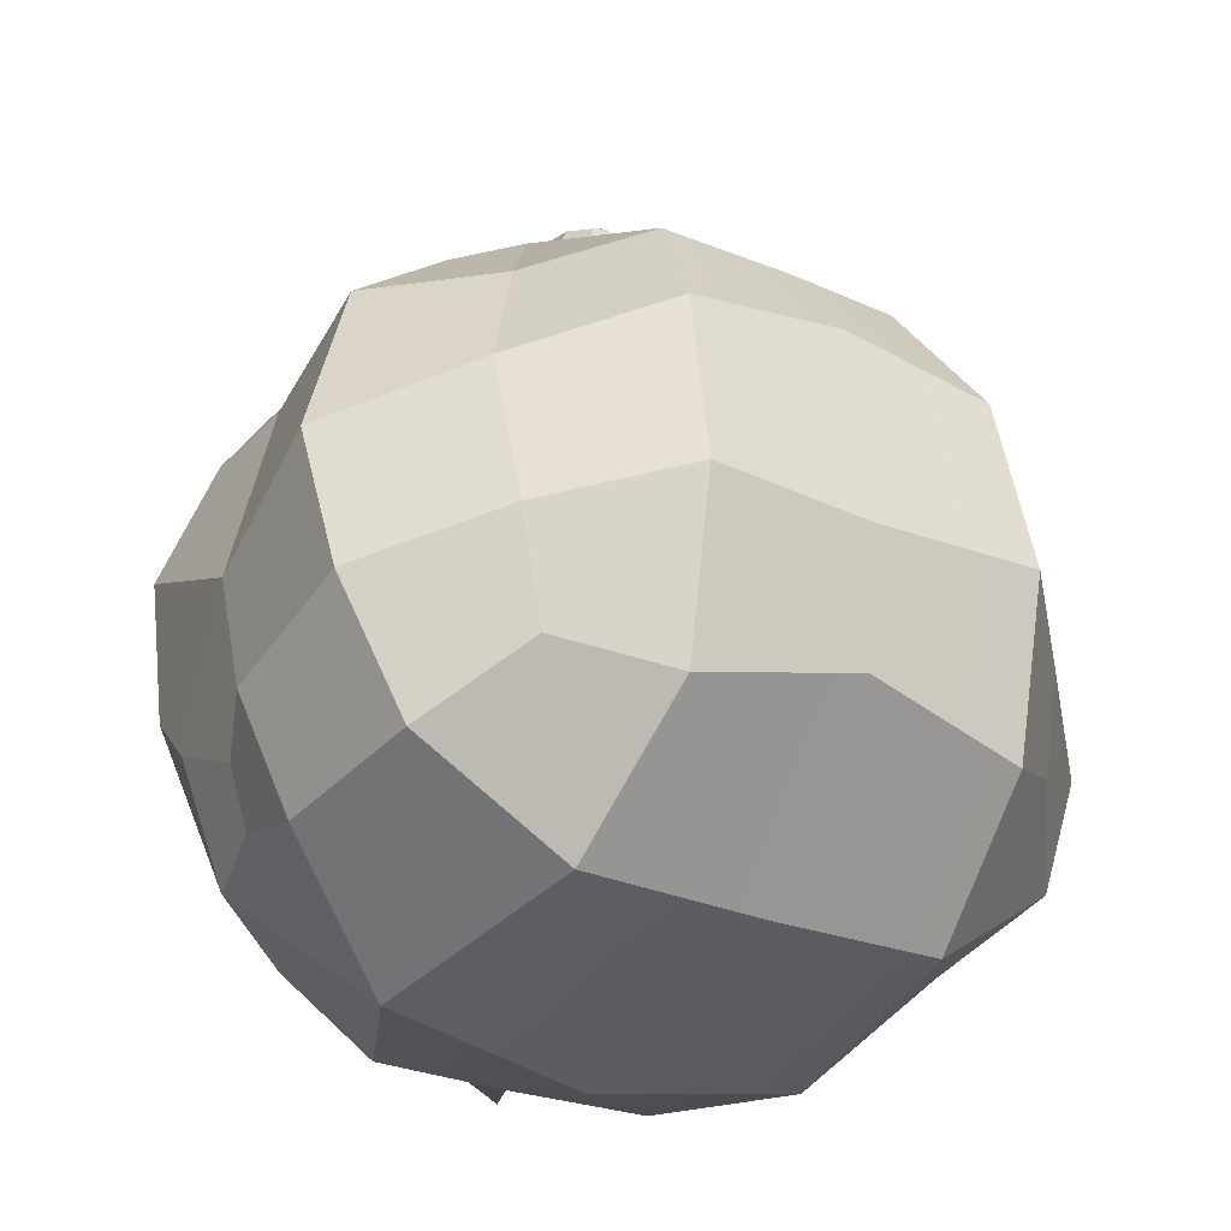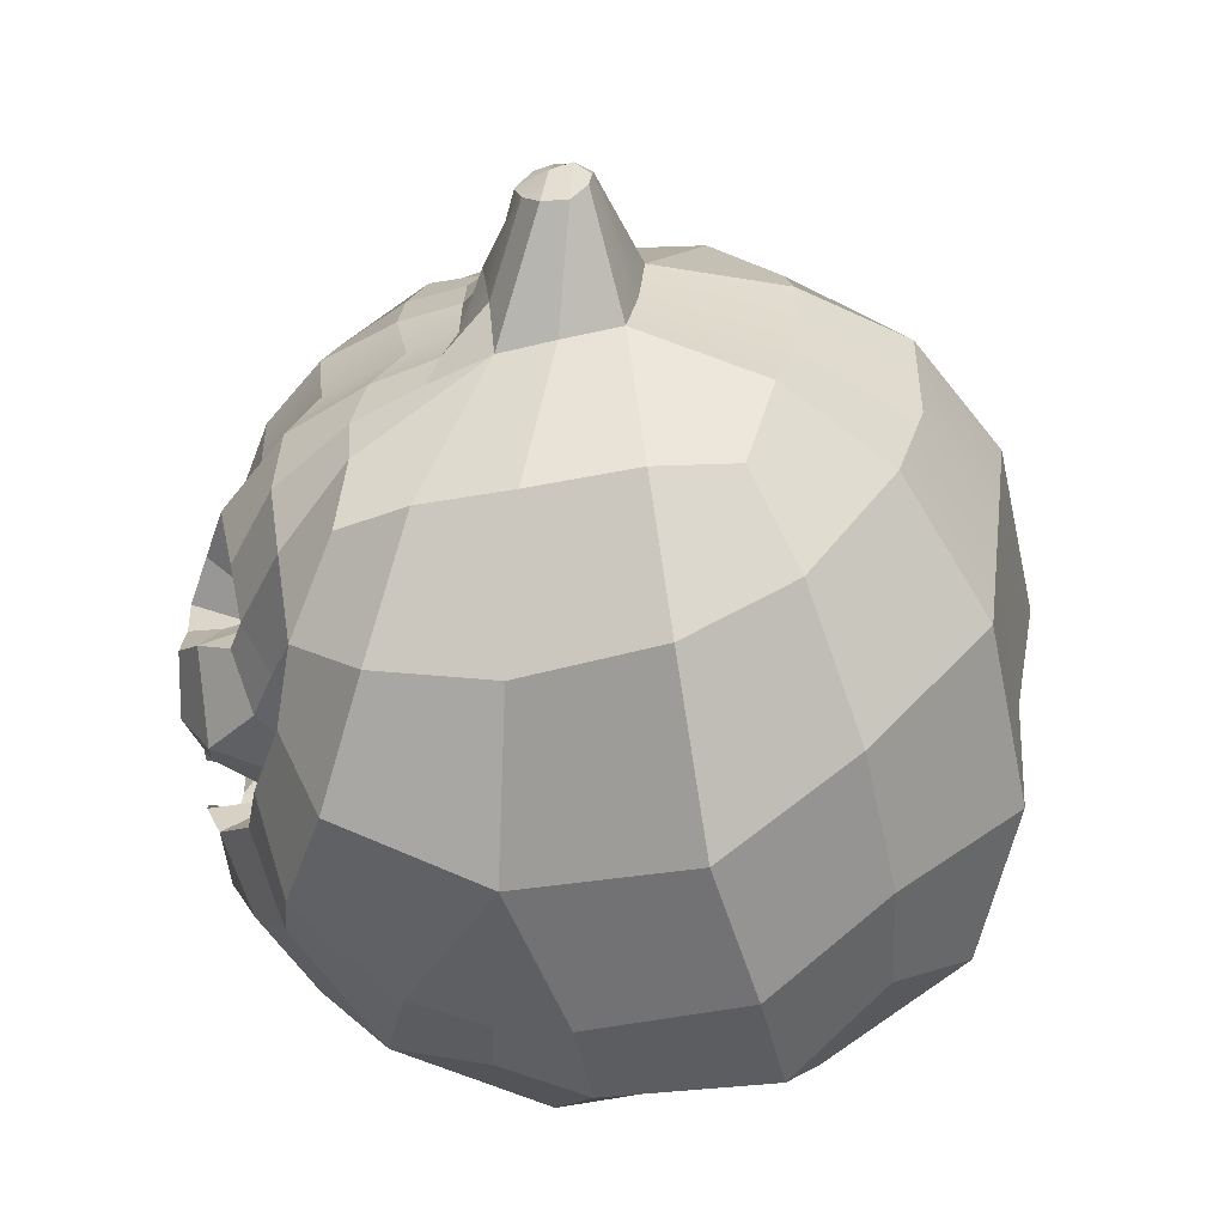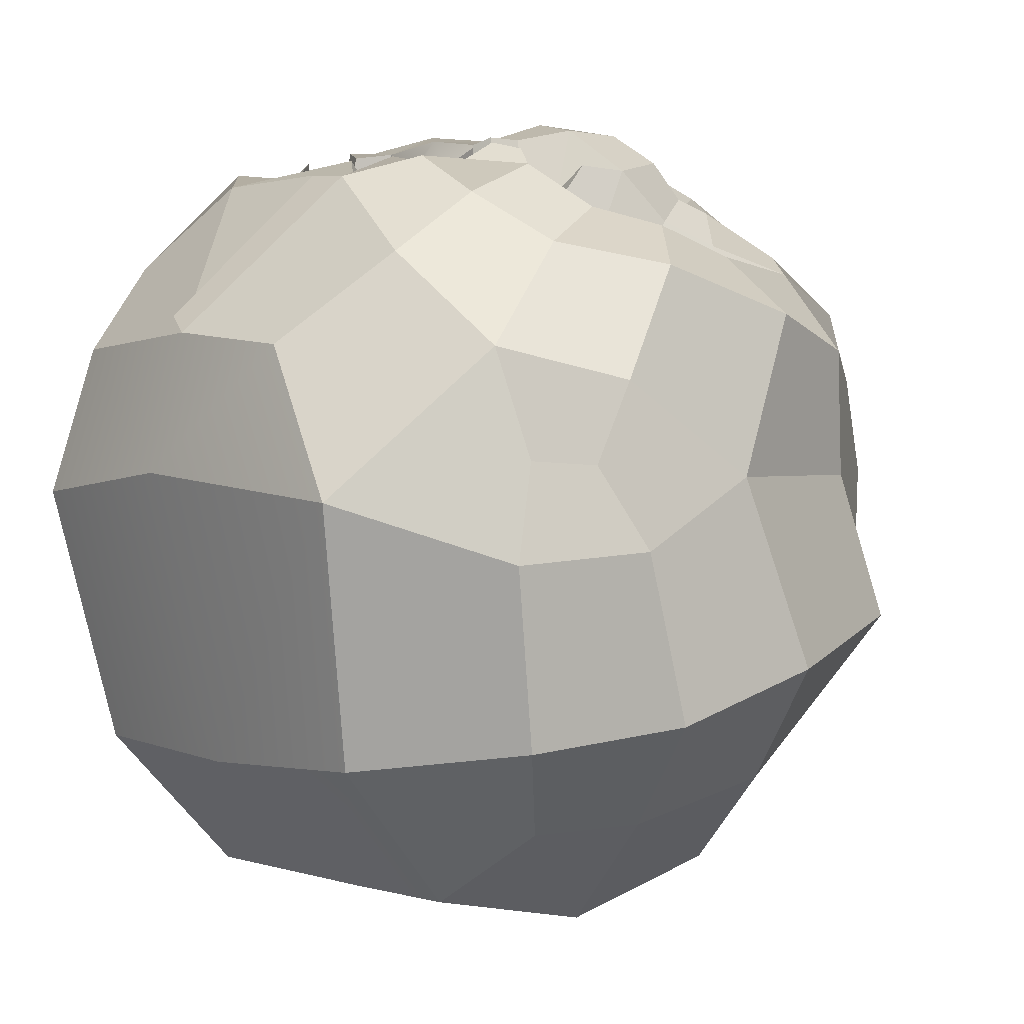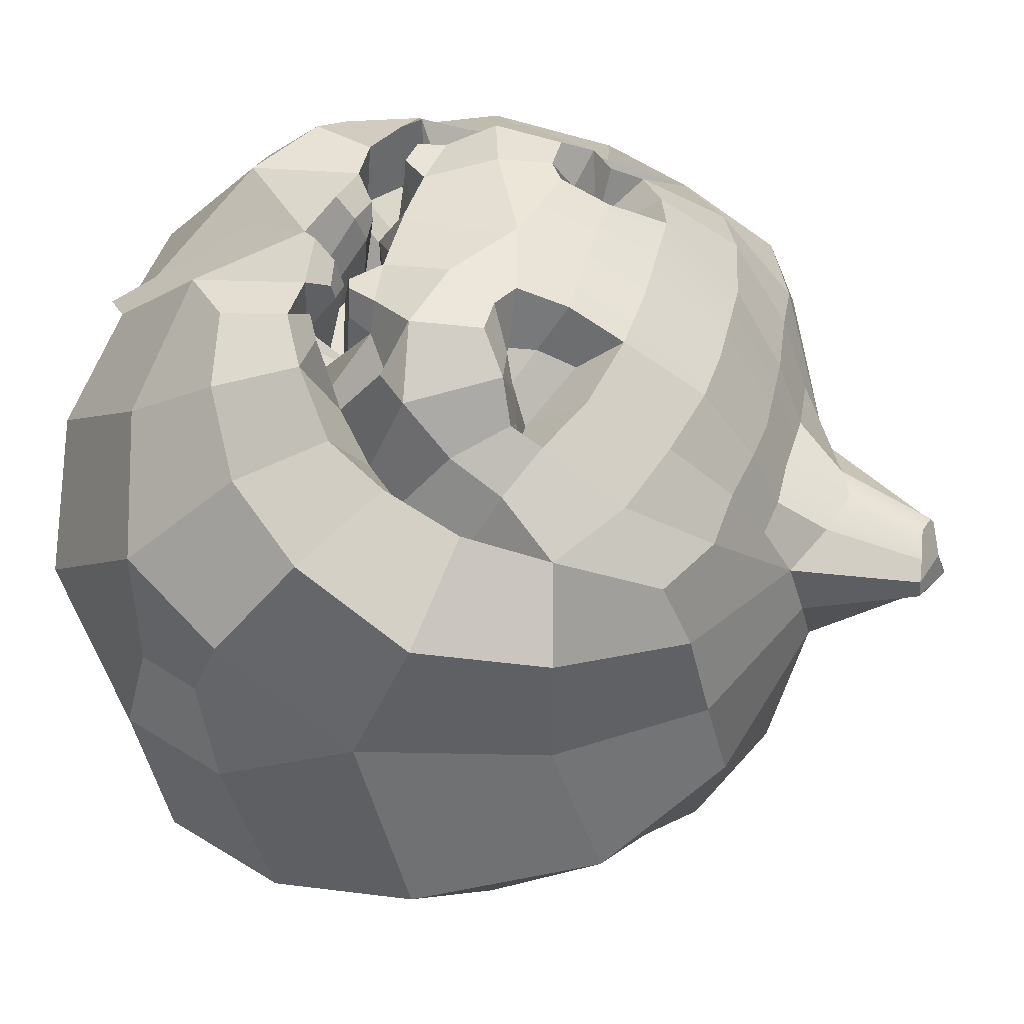
<metadata>
{"format":"obj","ext":"obj","renderer":"f3d","projection":"perspective","resolution":1024,"background":"white","views":[{"elev":-26.2,"azim":145.9,"up":"+Y"},{"elev":30.6,"azim":97.7,"up":"+Y"},{"elev":2.2,"azim":48.6,"up":"+Z"},{"elev":45.6,"azim":105.1,"up":"+Z"}]}
</metadata>
<code>
v  0 2.11 -0.6526
v  0 2.107 -0.65
v  0.3171 2.107 -0.5964
v  0.2719 2.38 -0.8089
v  0 2.38 -0.8711
v  0.2346 2.556 -1.083
v  0 2.56 -1.16
v  0 2.504 -1.07
v  0.2071 2.652 -1.312
v  0 2.643 -1.334
v  0.1448 2.825 -1.462
v  0 2.876 -1.417
v  0 1.896 -0.5396
v  0.2764 1.91 -0.5232
v  0.5398 2.041 -0.6792
v  0.5361 2.321 -0.8265
v  0.7177 1.936 -0.7479
v  0.7694 2.228 -0.8976
v  0.8507 1.835 -0.8739
v  0.9985 2.045 -0.9734
v  0.6922 1.822 -0.7023
v  0.7992 1.647 -0.7931
v  0 1.659 -0.462
v  0.2954 1.735 -0.4638
v  0.3793 1.682 -0.4706
v  0.3026 1.508 -0.4287
v  0.5037 1.682 -0.4723
v  0.5358 1.437 -0.4708
v  0.7594 1.48 -0.6242
v  0.6122 1.775 -0.5703
v  0.2414 1.259 -0.5118
v  0.4299 1.286 -0.5072
v  0.4523 2.528 -1.068
v  0.3771 2.637 -1.295
v  0.6527 2.51 -1.109
v  0.9003 2.394 -1.105
v  0.8944 2.495 -1.346
v  1.204 2.102 -1.244
v  1.359 1.666 -1.13
v  1.01 1.738 -0.9228
v  0.9652 1.469 -0.8228
v  1.232 1.248 -0.9746
v  0.8526 1.25 -0.7638
v  0.985 0.9539 -0.8984
v  0.3292 2.734 -1.508
v  0.1533 3.176 -1.628
v  0.1045 3.166 -1.564
v  0 1.262 -0.4813
v  1.103 0.5956 -1.248
v  1.323 0.9754 -1.355
v  0.3167 0.5968 -0.6642
v  0.5248 0.7747 -0.5979
v  0.4657 0.9905 -0.6051
v  0.3042 0.9991 -0.597
v  0.7417 0.8086 -0.7295
v  0.6887 1.104 -0.6166
v  0.7219 0.5 -0.9359
v  0 0.1625 -1.191
v  0.531 0.1525 -1.24
v  0 0.03189 -1.661
v  0.7943 0.1465 -1.743
v  0 0.1546 -1.219
v  0 0.3037 -2.651
v  0.6739 0.3282 -2.623
v  0 0.9153 -3.15
v  0.6121 0.7764 -3.107
v  0 0.5601 -2.861
v  0 1.387 -3.206
v  0.621 1.395 -3.235
v  0.8857 2.57 -1.673
v  1.214 2.105 -1.678
v  1.376 1.459 -1.672
v  1.21 0.6534 -1.612
v  1.287 0.8673 -1.627
v  1.237 0.5782 -1.938
v  1.414 0.9793 -1.901
v  0.3129 2.789 -1.706
v  0.1346 3.18 -1.719
v  0.8148 2.635 -2.046
v  1.239 2.294 -2.179
v  1.461 1.67 -2.316
v  1.41 1.144 -2.474
v  1.194 0.6722 -2.544
v  0.2373 2.814 -1.905
v  0 2.116 -3.091
v  0.5869 2.039 -3.093
v  0 2.235 -3.001
v  0 2.459 -2.829
v  0.4638 2.491 -2.776
v  0.3468 2.712 -2.383
v  0 2.681 -2.427
v  0 2.804 -1.916
v  0.05153 3.197 -1.765
v  0 3.152 -1.8
v  0 3.211 -1.769
v  0.683 2.596 -2.325
v  0.8579 2.322 -2.524
v  1.051 1.847 -2.737
v  1.016 1.312 -2.851
v  0.9437 0.909 -2.856
v  0 3.248 -1.711
v  0.9232 1.744 -1.041
v  0.846 1.482 -1.007
v  0.9401 1.905 -1.03
v  0.7301 1.346 -0.9721
v  0.6227 1.214 -0.8433
v  0.611 1.141 -0.5577
v  0.5188 1.091 -0.5337
v  0.5496 1.164 -0.8099
v  0.5286 1.083 -0.8133
v  0.6688 1.375 -0.605
v  0.5626 1.356 -0.6879
v  0.4633 1.279 -0.6243
v  0.3979 1.189 -0.5009
v  0.3297 1.165 -0.5251
v  0.3929 0.996 -0.7951
v  0.4189 1.189 -0.6086
v  0.4405 1.181 -0.8622
v  0.3497 1.154 -0.6103
v  0.3407 1.134 -0.9036
v  0.248 1.232 -0.7283
v  0.1012 1.239 -0.5795
v  0 1.166 -0.6269
v  0.1616 1.256 -0.7162
v  0.2768 1.123 -0.946
v  0.3054 0.9959 -0.8113
v  0.1176 0.9772 -0.5597
v  0 0.896 -0.6414
v  0.2146 1.073 -0.7249
v  0.2342 1.065 -0.6558
v  0.1159 1.042 -0.6449
v  0.1281 1.077 -0.7391
v  0 0.9715 -0.7607
v  0 0.9901 -0.8733
v  0.1252 1.232 -0.7815
v  0.175 1.182 -0.9668
v  0.1935 1.112 -1.046
v  0.219 1.028 -1.03
v  0 0.9977 -0.979
v  0 1.106 -1.052
v  0 1.173 -0.9711
v  0 0.7127 -0.6349
v  0 0.1292 -1.137
v  0.4476 1.744 -0.6151
v  0.3617 1.725 -0.6723
v  0.3298 1.815 -0.6886
v  0.3248 1.95 -0.7395
v  0.5151 1.825 -0.8689
v  0.6392 1.831 -0.8496
v  0.5975 1.816 -0.7788
v  0.5433 1.8 -0.702
v  0.465 1.766 -0.7287
v  0 3.148 -1.523
v  0 3.04 -1.494
v  0 3.217 -1.633
v  0 3.228 -1.66
v  -0.3171 2.107 -0.5964
v  -0.2719 2.38 -0.8089
v  -0.2346 2.556 -1.083
v  -0.2071 2.652 -1.312
v  -0.1448 2.825 -1.45
v  -0.2764 1.91 -0.5232
v  -0.5361 2.321 -0.8265
v  -0.5398 2.041 -0.6792
v  -0.7694 2.228 -0.8976
v  -0.7177 1.936 -0.7479
v  -0.9985 2.045 -0.9734
v  -0.8507 1.835 -0.8739
v  -0.7992 1.647 -0.7931
v  -0.6922 1.822 -0.7023
v  -0.2954 1.735 -0.4638
v  -0.3793 1.682 -0.4706
v  -0.3026 1.508 -0.4287
v  -0.5037 1.682 -0.4723
v  -0.5358 1.437 -0.4708
v  -0.6122 1.775 -0.5703
v  -0.7594 1.48 -0.6242
v  -0.4299 1.286 -0.5072
v  -0.2414 1.259 -0.5118
v  -0.4523 2.528 -1.068
v  -0.3771 2.637 -1.295
v  -0.6527 2.51 -1.109
v  -0.9003 2.394 -1.105
v  -0.8944 2.495 -1.346
v  -1.204 2.102 -1.244
v  -1.359 1.666 -1.13
v  -1.01 1.738 -0.9228
v  -1.232 1.248 -0.9746
v  -0.9652 1.469 -0.8228
v  -0.985 0.9539 -0.8984
v  -0.8526 1.25 -0.7638
v  -0.3292 2.734 -1.508
v  -0.1533 3.176 -1.628
v  -0.1045 3.166 -1.564
v  -1.323 0.9754 -1.355
v  -1.103 0.5956 -1.248
v  -0.4657 0.9905 -0.6051
v  -0.5248 0.7747 -0.5979
v  -0.3167 0.5968 -0.6642
v  -0.3042 0.9991 -0.597
v  -0.6887 1.104 -0.6166
v  -0.7417 0.8086 -0.7295
v  -0.7219 0.5 -0.9359
v  -0.531 0.1525 -1.24
v  -0.7943 0.1465 -1.743
v  -0.6739 0.3282 -2.623
v  -0.6121 0.7764 -3.107
v  -0.621 1.395 -3.235
v  -0.8857 2.57 -1.673
v  -1.214 2.105 -1.678
v  -1.376 1.459 -1.672
v  -1.287 0.8673 -1.627
v  -1.21 0.6534 -1.612
v  -1.237 0.5782 -1.938
v  -1.414 0.9793 -1.901
v  -0.3129 2.789 -1.706
v  -0.1346 3.18 -1.719
v  -0.8148 2.635 -2.046
v  -1.239 2.294 -2.179
v  -1.461 1.67 -2.316
v  -1.41 1.144 -2.474
v  -1.194 0.6722 -2.544
v  -0.2373 2.814 -1.905
v  -0.5869 2.039 -3.093
v  -0.4638 2.491 -2.776
v  -0.3468 2.712 -2.383
v  -0.05153 3.197 -1.765
v  -0.8579 2.322 -2.524
v  -0.683 2.596 -2.325
v  -1.051 1.847 -2.737
v  -1.016 1.312 -2.851
v  -0.9437 0.909 -2.856
v  -0.846 1.482 -1.007
v  -0.9232 1.744 -1.041
v  -0.9401 1.905 -1.03
v  -0.7301 1.346 -0.9721
v  -0.6227 1.214 -0.8433
v  -0.5188 1.091 -0.5337
v  -0.611 1.141 -0.5577
v  -0.5496 1.164 -0.8099
v  -0.5286 1.083 -0.8133
v  -0.6688 1.375 -0.605
v  -0.5626 1.356 -0.6879
v  -0.4633 1.279 -0.6243
v  -0.3979 1.189 -0.5009
v  -0.3297 1.165 -0.5251
v  -0.3929 0.996 -0.7951
v  -0.4189 1.189 -0.6086
v  -0.4405 1.181 -0.8622
v  -0.3497 1.154 -0.6103
v  -0.3407 1.134 -0.9036
v  -0.248 1.232 -0.7283
v  -0.1012 1.239 -0.5795
v  -0.1616 1.256 -0.7162
v  -0.2768 1.123 -0.946
v  -0.3054 0.9959 -0.8113
v  -0.1176 0.9772 -0.5597
v  -0.2146 1.073 -0.7249
v  -0.2342 1.065 -0.6558
v  -0.1159 1.042 -0.6449
v  -0.1281 1.077 -0.7391
v  -0.1252 1.232 -0.7815
v  -0.175 1.182 -0.9668
v  -0.1935 1.112 -1.046
v  -0.219 1.028 -1.03
v  -0.3617 1.725 -0.6723
v  -0.4476 1.744 -0.6151
v  -0.3298 1.815 -0.6886
v  -0.3248 1.95 -0.7395
v  -0.5151 1.825 -0.8689
v  -0.5975 1.816 -0.7788
v  -0.6392 1.831 -0.8496
v  -0.5433 1.8 -0.702
v  -0.465 1.766 -0.7287
g g polySurface2_polySurface2
f 1 2 3
f 1 3 4
f 4 5 1
f 4 6 7
f 4 7 8
f 8 5 4
f 6 9 10
f 10 7 6
f 10 9 11
f 11 12 10
f 2 13 14
f 14 3 2
f 3 15 16
f 16 4 3
f 17 18 16
f 16 15 17
f 17 19 20
f 20 18 17
f 17 21 22
f 22 19 17
f 13 23 24
f 24 14 13
f 25 24 23
f 23 26 25
f 27 25 26
f 26 28 27
f 29 30 27
f 27 28 29
f 30 29 22
f 22 21 30
f 26 31 32
f 32 28 26
f 4 16 33
f 33 6 4
f 9 6 33
f 33 34 9
f 35 33 16
f 16 18 35
f 18 20 36
f 36 35 18
f 37 36 20
f 20 38 37
f 39 38 20
f 20 40 39
f 40 41 42
f 42 39 40
f 41 43 44
f 44 42 41
f 36 37 45
f 45 35 36
f 34 33 35
f 35 45 34
f 11 9 34
f 34 45 11
f 11 45 46
f 46 47 11
f 31 26 23
f 23 48 31
f 49 50 42
f 42 44 49
f 51 52 53
f 53 54 51
f 52 55 56
f 56 53 52
f 44 43 56
f 56 55 44
f 55 57 49
f 49 44 55
f 57 55 52
f 52 51 57
f 51 58 59
f 59 57 51
f 60 61 59
f 59 58 62
f 59 62 60
f 63 64 61
f 61 60 63
f 65 66 64
f 64 63 67
f 64 67 65
f 66 65 68
f 68 69 66
f 57 59 61
f 61 49 57
f 70 37 38
f 38 71 70
f 72 71 38
f 38 39 72
f 42 50 72
f 72 39 42
f 73 74 50
f 50 49 73
f 75 73 49
f 49 61 75
f 76 74 73
f 73 75 76
f 72 50 74
f 74 76 72
f 37 70 77
f 77 45 37
f 78 46 45
f 45 77 78
f 79 70 71
f 71 80 79
f 80 71 72
f 72 81 80
f 82 81 72
f 72 76 82
f 75 83 82
f 82 76 75
f 75 61 64
f 64 83 75
f 70 79 84
f 84 77 70
f 69 68 85
f 85 86 69
f 86 85 87
f 86 87 88
f 88 89 86
f 90 89 88
f 88 91 90
f 92 84 90
f 90 91 92
f 77 84 93
f 93 78 77
f 93 84 92
f 93 92 94
f 94 95 93
f 96 97 89
f 89 90 96
f 96 90 84
f 84 79 96
f 96 79 80
f 80 97 96
f 98 97 80
f 80 81 98
f 97 98 86
f 86 89 97
f 69 86 98
f 98 99 69
f 99 98 81
f 81 82 99
f 99 100 66
f 66 69 99
f 82 83 100
f 100 99 82
f 83 64 66
f 66 100 83
f 93 95 101
f 101 78 93
f 40 102 103
f 103 41 40
f 22 103 102
f 102 19 22
f 20 104 102
f 102 40 20
f 19 102 104
f 104 20 19
f 105 43 41
f 41 103 105
f 105 103 22
f 22 29 105
f 106 56 43
f 43 105 106
f 56 107 108
f 108 53 56
f 106 109 107
f 107 56 106
f 110 108 107
f 107 109 110
f 29 111 106
f 106 105 29
f 28 112 111
f 111 29 28
f 32 113 112
f 112 28 32
f 114 32 31
f 31 115 114
f 108 110 116
f 116 53 108
f 112 113 109
f 109 106 112
f 112 106 111
f 114 117 113
f 113 32 114
f 110 109 113
f 110 113 118
f 119 117 114
f 114 115 119
f 110 118 120
f 120 116 110
f 119 120 118
f 118 117 119
f 117 118 113
f 31 121 119
f 119 115 31
f 122 31 48
f 48 123 122
f 122 124 121
f 121 31 122
f 119 121 125
f 125 120 119
f 54 53 116
f 116 126 54
f 120 125 126
f 126 116 120
f 127 128 51
f 51 54 127
f 54 126 129
f 129 130 54
f 54 130 131
f 131 127 54
f 130 129 132
f 132 131 130
f 133 128 127
f 127 131 133
f 134 133 131
f 131 132 134
f 123 135 124
f 124 122 123
f 135 136 121
f 121 124 135
f 137 125 121
f 121 136 137
f 125 137 138
f 138 126 125
f 134 132 138
f 138 139 134
f 139 138 137
f 137 140 139
f 137 136 141
f 141 140 137
f 135 123 141
f 141 136 135
f 138 132 129
f 129 126 138
f 51 128 142
f 51 142 143
f 58 51 143
f 144 145 24
f 24 25 144
f 30 144 25
f 25 27 30
f 146 14 24
f 24 145 146
f 146 147 3
f 3 14 146
f 3 147 148
f 148 15 3
f 149 150 21
f 21 17 149
f 151 30 21
f 21 150 151
f 30 151 152
f 152 144 30
f 152 146 145
f 145 144 152
f 146 152 148
f 148 147 146
f 152 151 150
f 150 148 152
f 17 15 148
f 148 149 17
f 149 148 150
f 47 153 154
f 47 154 12
f 12 11 47
f 46 155 153
f 153 47 46
f 101 156 155
f 101 155 46
f 46 78 101
f 157 2 1
f 157 1 5
f 5 158 157
f 7 159 158
f 158 5 8
f 158 8 7
f 10 160 159
f 159 7 10
f 161 160 10
f 10 12 161
f 162 13 2
f 2 157 162
f 163 164 157
f 157 158 163
f 163 165 166
f 166 164 163
f 167 168 166
f 166 165 167
f 169 170 166
f 166 168 169
f 171 23 13
f 13 162 171
f 23 171 172
f 172 173 23
f 173 172 174
f 174 175 173
f 174 176 177
f 177 175 174
f 169 177 176
f 176 170 169
f 178 179 173
f 173 175 178
f 180 163 158
f 158 159 180
f 180 159 160
f 160 181 180
f 163 180 182
f 182 165 163
f 183 167 165
f 165 182 183
f 167 183 184
f 184 185 167
f 167 185 186
f 186 187 167
f 188 189 187
f 187 186 188
f 190 191 189
f 189 188 190
f 192 184 183
f 183 182 192
f 182 180 181
f 181 192 182
f 181 160 161
f 161 192 181
f 193 192 161
f 161 194 193
f 23 173 179
f 179 48 23
f 188 195 196
f 196 190 188
f 197 198 199
f 199 200 197
f 201 202 198
f 198 197 201
f 201 191 190
f 190 202 201
f 196 203 202
f 202 190 196
f 198 202 203
f 203 199 198
f 204 58 199
f 199 203 204
f 204 205 60
f 204 60 62
f 62 58 204
f 205 206 63
f 63 60 205
f 206 207 65
f 206 65 67
f 67 63 206
f 68 65 207
f 207 208 68
f 205 204 203
f 203 196 205
f 185 184 209
f 209 210 185
f 185 210 211
f 211 186 185
f 211 195 188
f 188 186 211
f 195 212 213
f 213 196 195
f 196 213 214
f 214 205 196
f 213 212 215
f 215 214 213
f 212 195 211
f 211 215 212
f 216 209 184
f 184 192 216
f 192 193 217
f 217 216 192
f 210 209 218
f 218 219 210
f 211 210 219
f 219 220 211
f 211 220 221
f 221 215 211
f 221 222 214
f 214 215 221
f 206 205 214
f 214 222 206
f 223 218 209
f 209 216 223
f 85 68 208
f 208 224 85
f 87 85 224
f 87 224 225
f 225 88 87
f 88 225 226
f 226 91 88
f 226 223 92
f 92 91 226
f 227 223 216
f 216 217 227
f 92 223 227
f 92 227 95
f 95 94 92
f 225 228 229
f 229 226 225
f 223 226 229
f 229 218 223
f 219 218 229
f 229 228 219
f 219 228 230
f 230 220 219
f 224 230 228
f 228 225 224
f 230 224 208
f 208 231 230
f 220 230 231
f 231 221 220
f 207 232 231
f 231 208 207
f 232 222 221
f 221 231 232
f 207 206 222
f 222 232 207
f 101 95 227
f 227 217 101
f 233 234 187
f 187 189 233
f 234 233 169
f 169 168 234
f 234 235 167
f 167 187 234
f 235 234 168
f 168 167 235
f 189 191 236
f 236 233 189
f 169 233 236
f 236 177 169
f 191 201 237
f 237 236 191
f 238 239 201
f 201 197 238
f 239 240 237
f 237 201 239
f 239 238 241
f 241 240 239
f 237 242 177
f 177 236 237
f 242 243 175
f 175 177 242
f 243 244 178
f 178 175 243
f 179 178 245
f 245 246 179
f 247 241 238
f 238 197 247
f 240 244 243
f 243 237 240
f 243 242 237
f 244 248 245
f 245 178 244
f 241 249 244
f 241 244 240
f 245 248 250
f 250 246 245
f 251 249 241
f 241 247 251
f 249 251 250
f 250 248 249
f 248 244 249
f 250 252 179
f 179 246 250
f 48 179 253
f 253 123 48
f 252 254 253
f 253 179 252
f 255 252 250
f 250 251 255
f 247 197 200
f 200 256 247
f 256 255 251
f 251 247 256
f 199 128 257
f 257 200 199
f 258 256 200
f 200 259 258
f 260 259 200
f 200 257 260
f 261 258 259
f 259 260 261
f 257 128 133
f 133 260 257
f 260 133 134
f 134 261 260
f 254 262 123
f 123 253 254
f 252 263 262
f 262 254 252
f 252 255 264
f 264 263 252
f 265 264 255
f 255 256 265
f 265 261 134
f 134 139 265
f 264 265 139
f 139 140 264
f 141 263 264
f 264 140 141
f 141 123 262
f 262 263 141
f 258 261 265
f 265 256 258
f 58 143 142
f 142 128 199
f 58 142 199
f 171 266 267
f 267 172 171
f 172 267 176
f 176 174 172
f 171 162 268
f 268 266 171
f 157 269 268
f 268 162 157
f 270 269 157
f 157 164 270
f 170 271 272
f 272 166 170
f 170 176 273
f 273 271 170
f 274 273 176
f 176 267 274
f 266 268 274
f 274 267 266
f 270 274 268
f 268 269 270
f 271 273 274
f 274 270 271
f 270 164 166
f 166 272 270
f 272 271 270
f 154 153 194
f 154 194 161
f 161 12 154
f 153 155 193
f 193 194 153
f 155 156 101
f 155 101 217
f 217 193 155

</code>
